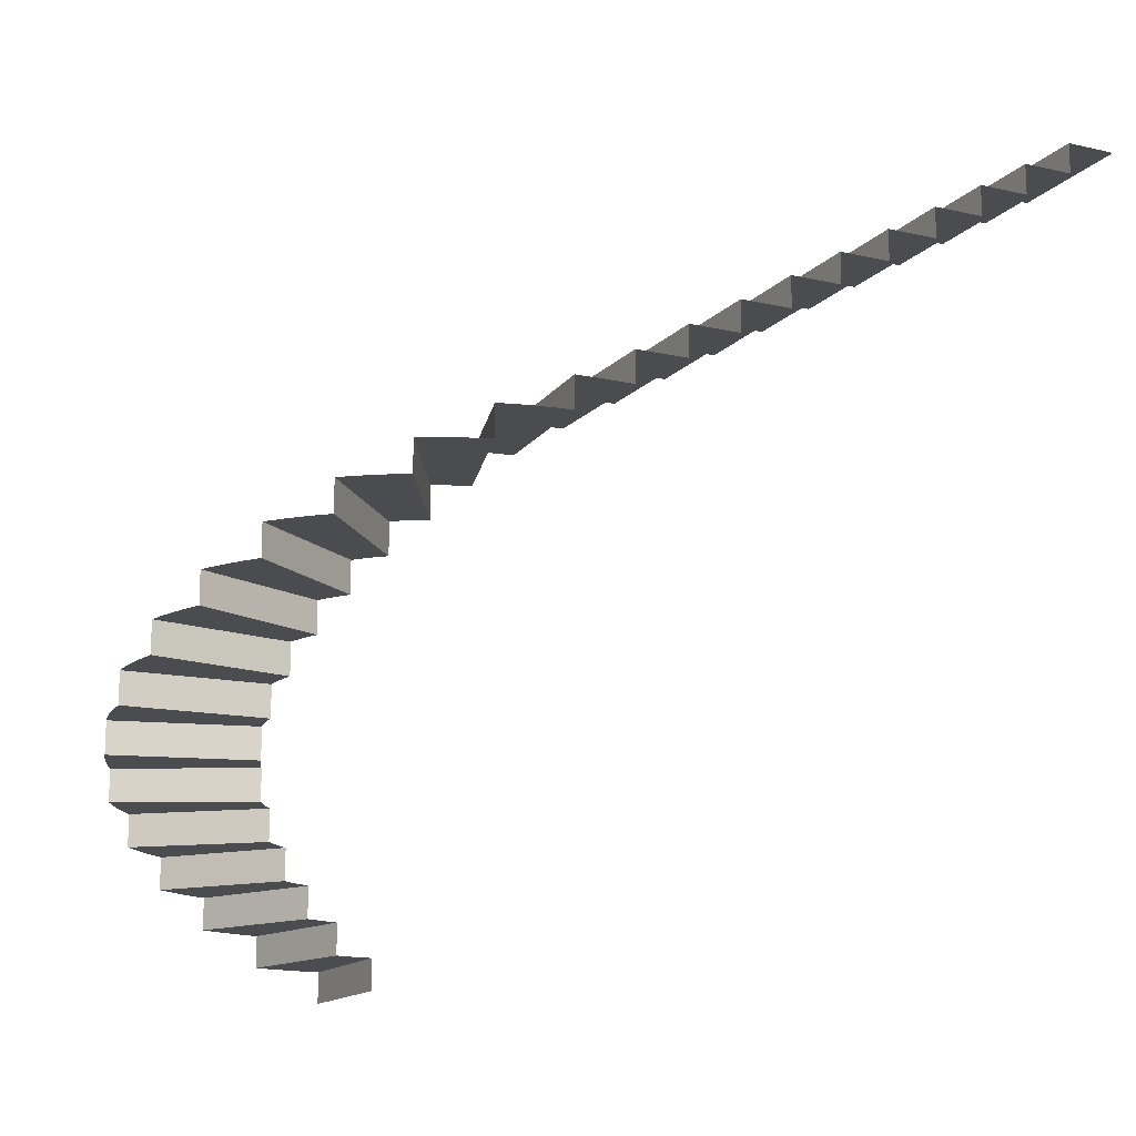
<metadata>
{"format":"obj","ext":"obj","renderer":"f3d","projection":"perspective","resolution":1024,"background":"white","views":[{"elev":-14.8,"azim":153.5,"up":"+Y"}]}
</metadata>
<code>
v  -28.1 -18 31.85
v  -17.98 0 31.57
v  -7.979 0 30.71
v  1.869 0 29.31
v  11.54 0 27.37
v  -28.1 -18 11.85
v  -19.11 0 11.6
v  -10.24 0 10.84
v  -1.51 0 9.599
v  -28.1 -18 -8.146
v  -20.25 0 -8.369
v  -12.5 0 -9.029
v  -4.89 0 -10.11
v  -28.1 -18 -28.15
v  -21.38 0 -28.34
v  -14.77 0 -28.9
v  -8.269 0 -29.83
v  -1.895 0 -31.1
v  -28.1 -18 -48.15
v  -22.51 0 -48.3
v  -17.03 0 -48.77
v  -11.65 0 -49.54
v  -6.375 0 -50.6
v  -28.1 0 11.85
v  -28.1 0 31.85
v  -28.1 0 -8.146
v  -28.1 0 -28.15
v  -28.1 0 -48.15
v  21.03 18 24.91
v  30.29 18 21.95
v  39.33 18 18.5
v  7.064 0 7.88
v  15.47 18 5.701
v  23.68 18 3.075
v  31.69 18 0.0176
v  39.48 18 -3.458
v  2.584 0 -11.61
v  9.906 18 -13.51
v  17.06 18 -15.8
v  24.05 18 -18.46
v  4.347 18 -32.72
v  10.45 18 -34.67
v  16.4 18 -36.95
v  22.2 18 -39.53
v  -1.213 18 -51.93
v  3.833 18 -53.55
v  8.757 18 -55.43
v  13.55 18 -57.57
v  7.064 18 7.88
v  11.54 18 27.37
v  2.584 18 -11.61
v  -1.895 18 -31.1
v  -6.375 18 -50.6
v  48.12 18 14.58
v  56.65 36 10.2
v  64.9 36 5.392
v  72.85 36 0.158
v  47.04 36 -7.336
v  54.35 36 -11.6
v  61.41 36 -16.25
v  30.84 18 -21.49
v  37.43 36 -24.88
v  43.81 36 -28.6
v  49.97 36 -32.65
v  55.88 36 -37.02
v  27.82 36 -42.42
v  33.27 36 -45.59
v  38.53 36 -49.06
v  18.21 36 -59.96
v  22.72 36 -62.59
v  27.08 36 -65.46
v  31.28 36 -68.56
v  39.48 36 -3.458
v  48.12 36 14.58
v  30.84 36 -21.49
v  22.2 36 -39.53
v  13.55 36 -57.57
v  80.49 36 -5.482
v  87.81 54 -11.51
v  94.79 54 -17.92
v  101.4 54 -24.69
v  68.19 36 -21.25
v  74.68 54 -26.6
v  80.88 54 -32.29
v  86.76 54 -38.29
v  61.55 54 -41.69
v  66.96 54 -46.66
v  72.1 54 -51.9
v  43.58 36 -52.79
v  48.43 54 -56.78
v  53.05 54 -61.02
v  57.44 54 -65.51
v  61.59 54 -70.22
v  35.3 54 -71.87
v  39.14 54 -75.39
v  42.79 54 -79.12
v  68.19 54 -21.25
v  80.49 54 -5.482
v  55.88 54 -37.02
v  43.58 54 -52.79
v  31.28 54 -68.56
v  107.7 54 -31.8
v  113.6 72 -39.25
v  119 72 -47.01
v  124.1 72 -55.08
v  128.7 72 -63.44
v  92.31 54 -44.61
v  97.53 72 -51.22
v  102.4 72 -58.1
v  106.9 72 -65.26
v  111 72 -72.67
v  76.95 54 -57.41
v  81.51 72 -63.18
v  85.75 72 -69.2
v  89.67 72 -75.44
v  93.26 72 -81.91
v  65.48 72 -75.15
v  69.11 72 -80.29
v  72.46 72 -85.62
v  46.23 54 -83.03
v  49.46 72 -87.12
v  52.47 72 -91.38
v  55.24 72 -95.8
v  92.31 72 -44.61
v  107.7 72 -31.8
v  76.95 72 -57.41
v  61.59 72 -70.22
v  46.23 72 -83.03
v  132.9 90 -72.07
v  136.7 90 -80.96
v  139.9 90 -90.09
v  114.7 90 -80.33
v  118 90 -88.21
v  120.9 90 -96.3
v  96.51 90 -88.58
v  99.4 90 -95.45
v  101.9 90 -102.5
v  104.1 90 -109.7
v  75.52 72 -91.14
v  78.29 90 -96.83
v  80.76 90 -102.7
v  82.9 90 -108.7
v  84.72 90 -114.9
v  57.78 72 -100.4
v  60.08 90 -105.1
v  62.11 90 -109.9
v  63.89 90 -114.9
v  111 90 -72.67
v  128.7 90 -63.44
v  93.26 90 -81.91
v  75.52 90 -91.14
v  57.78 90 -100.4
v  142.7 90 -99.45
v  145 108 -109
v  146.7 108 -118.8
v  147.9 108 -128.7
v  123.4 90 -104.6
v  125.4 108 -113.1
v  126.9 108 -121.7
v  128 108 -130.5
v  128.5 108 -139.4
v  105.8 108 -117.1
v  107.1 108 -124.6
v  108.1 108 -132.3
v  86.21 108 -121.2
v  87.35 108 -127.6
v  88.13 108 -134.1
v  65.39 90 -120
v  66.62 108 -125.2
v  67.57 108 -130.5
v  68.22 108 -135.9
v  68.56 108 -141.5
v  123.4 108 -104.6
v  142.7 108 -99.45
v  104.1 108 -109.7
v  84.72 108 -114.9
v  65.39 108 -120
v  148.5 108 -138.7
v  148.6 126 -148.9
v  148.1 126 -158.9
v  147 126 -168.9
v  128.6 126 -148.4
v  128.1 126 -157.4
v  127.2 126 -166.2
v  108.5 108 -140.1
v  108.6 126 -148
v  108.2 126 -155.8
v  107.4 126 -163.5
v  88.55 108 -140.8
v  88.59 126 -147.5
v  88.25 126 -154.2
v  87.55 126 -160.8
v  68.6 126 -147.1
v  68.32 126 -152.6
v  67.73 126 -158.1
v  128.5 126 -139.4
v  148.5 126 -138.7
v  108.5 126 -140.1
v  88.55 126 -140.8
v  68.56 126 -141.5
v  145.4 126 -178.7
v  143.2 144 -188.3
v  140.6 144 -197.7
v  137.4 144 -206.9
v  125.7 126 -174.9
v  123.8 144 -183.4
v  121.5 144 -191.7
v  118.7 144 -199.8
v  115.5 144 -207.8
v  106.1 126 -171
v  104.5 144 -178.5
v  102.4 144 -185.7
v  99.97 144 -192.8
v  97.16 144 -199.7
v  86.48 126 -167.2
v  85.07 144 -173.6
v  83.32 144 -179.7
v  81.24 144 -185.8
v  78.84 144 -191.7
v  66.85 126 -163.4
v  65.68 144 -168.6
v  64.23 144 -173.8
v  62.51 144 -178.8
v  60.53 144 -183.6
v  125.7 144 -174.9
v  145.4 144 -178.7
v  106.1 144 -171
v  86.48 144 -167.2
v  66.85 144 -163.4
v  133.8 144 -215.8
v  129.7 162 -224.5
v  125.1 162 -232.9
v  120.2 162 -241
v  111.8 162 -215.5
v  107.8 162 -222.9
v  103.4 162 -230.1
v  98.6 162 -237.1
v  93.99 162 -206.4
v  90.47 162 -212.9
v  86.61 162 -219.2
v  76.14 162 -197.4
v  73.14 162 -203
v  69.85 162 -208.3
v  66.28 162 -213.5
v  58.29 162 -188.4
v  55.81 162 -193
v  53.08 162 -197.4
v  115.5 162 -207.8
v  133.8 162 -215.8
v  97.16 162 -199.7
v  78.84 162 -191.7
v  60.53 162 -183.6
v  114.8 162 -248.9
v  109 180 -256.4
v  102.8 180 -263.6
v  96.23 180 -270.4
v  89.33 180 -276.9
v  93.45 180 -243.8
v  87.97 180 -250.1
v  82.16 180 -256.2
v  82.44 162 -225.3
v  77.95 180 -231.1
v  73.16 180 -236.7
v  68.08 180 -242
v  62.73 180 -247
v  62.44 180 -218.5
v  58.35 180 -223.3
v  54.01 180 -227.8
v  50.12 162 -201.7
v  46.93 180 -205.9
v  43.54 180 -209.8
v  39.93 180 -213.6
v  98.6 180 -237.1
v  114.8 180 -248.9
v  82.44 180 -225.3
v  66.28 180 -213.5
v  50.12 180 -201.7
v  82.08 198 -283
v  74.5 198 -288.7
v  66.62 198 -294.1
v  76.03 180 -262
v  69.6 198 -267.4
v  62.88 198 -272.5
v  55.88 198 -277.2
v  57.12 198 -251.8
v  51.25 198 -256.2
v  45.14 198 -260.3
v  38.81 198 -264.1
v  49.43 180 -232.1
v  44.63 198 -236.1
v  39.62 198 -239.9
v  34.41 198 -243.4
v  36.14 180 -217.1
v  32.15 198 -220.5
v  27.99 198 -223.6
v  23.67 198 -226.6
v  19.19 198 -229.2
v  76.03 198 -262
v  89.33 198 -276.9
v  62.73 198 -247
v  49.43 198 -232.1
v  36.14 198 -217.1
v  58.43 198 -299
v  49.96 216 -303.4
v  41.23 216 -307.4
v  32.24 216 -311
v  48.62 198 -281.5
v  41.11 216 -285.5
v  33.37 216 -289.1
v  25.4 216 -292.2
v  17.23 216 -294.9
v  32.26 216 -267.6
v  25.51 216 -270.7
v  18.57 216 -273.4
v  11.45 216 -275.8
v  29 198 -246.7
v  23.41 216 -249.6
v  17.65 216 -252.3
v  11.73 216 -254.6
v  14.56 216 -231.7
v  9.791 216 -233.9
v  4.894 216 -235.8
v  48.62 216 -281.5
v  58.43 216 -299
v  38.81 216 -264.1
v  29 216 -246.7
v  19.19 216 -229.2
v  23.02 216 -314.1
v  13.58 234 -316.6
v  3.947 234 -318.7
v  -5.865 234 -320.2
v  -15.83 234 -321.2
v  8.87 234 -297.2
v  0.3316 234 -299
v  -8.367 234 -300.4
v  4.159 234 -277.8
v  -3.284 234 -279.3
v  -10.87 234 -280.5
v  -18.58 234 -281.3
v  5.66 216 -256.6
v  -0.553 234 -258.3
v  -6.899 234 -259.7
v  -13.37 234 -260.7
v  -0.127 216 -237.5
v  -5.265 234 -238.9
v  -10.51 234 -240
v  -15.87 234 -240.8
v  -21.34 234 -241.4
v  17.23 234 -294.9
v  23.02 234 -314.1
v  11.45 234 -275.8
v  5.66 234 -256.6
v  -0.127 234 -237.5
v  -25.93 252 -321.6
v  -34 252 -321.6
v  -41.5 252 -321.6
v  -49 252 -321.6
v  -17.21 234 -301.2
v  -26.18 252 -301.6
v  -34 252 -301.6
v  -41.5 252 -301.6
v  -26.42 252 -281.6
v  -34 252 -281.6
v  -41.5 252 -281.6
v  -49 252 -281.6
v  -19.96 234 -261.3
v  -26.66 252 -261.6
v  -34.01 252 -261.6
v  -41.51 252 -261.6
v  -49.01 252 -261.6
v  -26.9 252 -241.6
v  -34.01 252 -241.6
v  -41.51 252 -241.6
v  -17.21 252 -301.2
v  -15.83 252 -321.2
v  -18.58 252 -281.3
v  -19.96 252 -261.3
v  -21.34 252 -241.4
v  -56.5 270 -321.6
v  -64 270 -321.6
v  -71.5 270 -321.6
v  -49 252 -301.6
v  -56.5 270 -301.6
v  -64 270 -301.6
v  -71.5 270 -301.6
v  -56.5 270 -281.6
v  -64 270 -281.6
v  -71.5 270 -281.6
v  -79 270 -281.6
v  -56.51 270 -261.6
v  -64.01 270 -261.6
v  -71.51 270 -261.6
v  -49.01 252 -241.6
v  -56.51 270 -241.6
v  -64.01 270 -241.6
v  -71.51 270 -241.6
v  -79.01 270 -241.6
v  -49 270 -301.6
v  -49 270 -321.6
v  -49 270 -281.6
v  -49.01 270 -261.6
v  -49.01 270 -241.6
v  -79 270 -321.6
v  -86.5 288 -321.6
v  -94 288 -321.6
v  -101.5 288 -321.6
v  -79 270 -301.6
v  -86.5 288 -301.6
v  -94 288 -301.6
v  -101.5 288 -301.6
v  -86.5 288 -281.6
v  -94 288 -281.6
v  -101.5 288 -281.6
v  -79.01 270 -261.6
v  -86.51 288 -261.6
v  -94.01 288 -261.6
v  -101.5 288 -261.6
v  -109 288 -261.6
v  -86.51 288 -241.6
v  -94.01 288 -241.6
v  -101.5 288 -241.6
v  -109 288 -241.6
v  -79 288 -301.6
v  -79 288 -321.6
v  -79 288 -281.6
v  -79.01 288 -261.6
v  -79.01 288 -241.6
v  -109 288 -321.6
v  -116.5 306 -321.6
v  -124 306 -321.6
v  -131.5 306 -321.6
v  -109 288 -301.6
v  -116.5 306 -301.6
v  -124 306 -301.6
v  -131.5 306 -301.6
v  -139 306 -301.6
v  -109 288 -281.6
v  -116.5 306 -281.6
v  -124 306 -281.6
v  -131.5 306 -281.6
v  -116.5 306 -261.6
v  -124 306 -261.6
v  -131.5 306 -261.6
v  -116.5 306 -241.6
v  -124 306 -241.6
v  -131.5 306 -241.6
v  -139 306 -241.6
v  -109 306 -301.6
v  -109 306 -321.6
v  -109 306 -281.6
v  -109 306 -261.6
v  -109 306 -241.6
v  -139 306 -321.6
v  -146.5 324 -321.6
v  -154 324 -321.6
v  -161.5 324 -321.6
v  -146.5 324 -301.6
v  -154 324 -301.6
v  -161.5 324 -301.6
v  -169 324 -301.6
v  -139 306 -281.6
v  -146.5 324 -281.6
v  -154 324 -281.6
v  -161.5 324 -281.6
v  -169 324 -281.6
v  -139 306 -261.6
v  -146.5 324 -261.6
v  -154 324 -261.6
v  -161.5 324 -261.6
v  -169 324 -261.6
v  -146.5 324 -241.6
v  -154 324 -241.6
v  -161.5 324 -241.6
v  -169 324 -241.6
v  -139 324 -301.6
v  -139 324 -321.6
v  -139 324 -281.6
v  -139 324 -261.6
v  -139 324 -241.6
v  -169 324 -321.6
v  -176.5 342 -321.6
v  -184 342 -321.6
v  -191.5 342 -321.6
v  -176.5 342 -301.6
v  -184 342 -301.6
v  -191.5 342 -301.6
v  -199 342 -301.6
v  -176.5 342 -281.6
v  -184 342 -281.6
v  -191.5 342 -281.6
v  -199 342 -281.6
v  -176.5 342 -261.6
v  -184 342 -261.6
v  -191.5 342 -261.6
v  -176.5 342 -241.6
v  -184 342 -241.6
v  -191.5 342 -241.6
v  -199 342 -241.6
v  -169 342 -301.6
v  -169 342 -321.6
v  -169 342 -281.6
v  -169 342 -261.6
v  -169 342 -241.6
v  -199 342 -321.6
v  -206.5 360 -321.6
v  -214 360 -321.6
v  -221.5 360 -321.6
v  -206.5 360 -301.6
v  -214 360 -301.6
v  -221.5 360 -301.6
v  -229 360 -301.6
v  -206.5 360 -281.6
v  -214 360 -281.6
v  -221.5 360 -281.6
v  -229 360 -281.6
v  -199 342 -261.6
v  -206.5 360 -261.6
v  -214 360 -261.6
v  -221.5 360 -261.6
v  -229 360 -261.6
v  -206.5 360 -241.6
v  -214 360 -241.6
v  -221.5 360 -241.6
v  -229 360 -241.6
v  -199 360 -301.6
v  -199 360 -321.6
v  -199 360 -281.6
v  -199 360 -261.6
v  -199 360 -241.6
v  -229 360 -321.6
v  -236.5 378 -321.6
v  -244 378 -321.6
v  -251.5 378 -321.6
v  -236.5 378 -301.6
v  -244 378 -301.6
v  -251.5 378 -301.6
v  -259 378 -301.6
v  -236.5 378 -281.6
v  -244 378 -281.6
v  -251.5 378 -281.6
v  -236.5 378 -261.6
v  -244 378 -261.6
v  -251.5 378 -261.6
v  -259 378 -261.6
v  -236.5 378 -241.6
v  -244 378 -241.6
v  -251.5 378 -241.6
v  -229 378 -301.6
v  -229 378 -321.6
v  -229 378 -281.6
v  -229 378 -261.6
v  -229 378 -241.6
v  -259 378 -321.6
v  -266.5 396 -321.6
v  -274 396 -321.6
v  -281.5 396 -321.6
v  -289 396 -321.6
v  -266.5 396 -301.6
v  -274 396 -301.6
v  -281.5 396 -301.6
v  -289 396 -301.6
v  -259 378 -281.6
v  -266.5 396 -281.6
v  -274 396 -281.6
v  -281.5 396 -281.6
v  -289 396 -281.6
v  -266.5 396 -261.6
v  -274 396 -261.6
v  -281.5 396 -261.6
v  -259 378 -241.6
v  -266.5 396 -241.6
v  -274 396 -241.6
v  -281.5 396 -241.6
v  -289 396 -241.6
v  -259 396 -301.6
v  -259 396 -321.6
v  -259 396 -281.6
v  -259 396 -261.6
v  -259 396 -241.6
v  -296.5 414 -321.6
v  -304 414 -321.6
v  -311.5 414 -321.6
v  -296.5 414 -301.6
v  -304 414 -301.6
v  -311.5 414 -301.6
v  -319 414 -301.6
v  -296.5 414 -281.6
v  -304 414 -281.6
v  -311.5 414 -281.6
v  -319 414 -281.6
v  -289 396 -261.6
v  -296.5 414 -261.6
v  -304 414 -261.6
v  -311.5 414 -261.6
v  -296.5 414 -241.6
v  -304 414 -241.6
v  -311.5 414 -241.6
v  -319 414 -241.6
v  -289 414 -301.6
v  -289 414 -321.6
v  -289 414 -281.6
v  -289 414 -261.6
v  -289 414 -241.6
v  -319 414 -321.6
v  -326.5 432 -321.6
v  -334 432 -321.6
v  -341.5 432 -321.7
v  -349 432 -321.7
v  -326.5 432 -301.6
v  -334 432 -301.6
v  -341.5 432 -301.7
v  -349 432 -301.7
v  -326.5 432 -281.6
v  -334 432 -281.6
v  -341.5 432 -281.7
v  -349 432 -281.7
v  -319 414 -261.6
v  -326.5 432 -261.6
v  -334 432 -261.6
v  -341.5 432 -261.7
v  -349 432 -261.7
v  -326.5 432 -241.6
v  -334 432 -241.6
v  -341.5 432 -241.7
v  -349 432 -241.7
v  -319 432 -301.6
v  -319 432 -321.6
v  -319 432 -281.6
v  -319 432 -261.6
v  -319 432 -241.6
g Plane001
f 2 7 24 25
f 2 3 8 7
f 3 4 9 8
f 4 5 32 9
f 7 11 26 24
f 7 8 12 11
f 8 9 13 12
f 9 32 37 13
f 11 15 27 26
f 11 12 16 15
f 12 13 17 16
f 13 37 18 17
f 15 20 28 27
f 15 16 21 20
f 16 17 22 21
f 17 18 23 22
f 1 25 24 6
f 6 24 26 10
f 10 26 27 14
f 14 27 28 19
f 29 33 49 50
f 29 30 34 33
f 30 31 35 34
f 31 54 36 35
f 33 38 51 49
f 33 34 39 38
f 34 35 40 39
f 35 36 61 40
f 38 41 52 51
f 38 39 42 41
f 39 40 43 42
f 40 61 44 43
f 41 45 53 52
f 41 42 46 45
f 42 43 47 46
f 43 44 48 47
f 5 50 49 32
f 32 49 51 37
f 37 51 52 18
f 18 52 53 23
f 55 58 73 74
f 55 56 59 58
f 56 57 60 59
f 57 78 82 60
f 58 62 75 73
f 58 59 63 62
f 59 60 64 63
f 60 82 65 64
f 62 66 76 75
f 62 63 67 66
f 63 64 68 67
f 64 65 89 68
f 66 69 77 76
f 66 67 70 69
f 67 68 71 70
f 68 89 72 71
f 54 74 73 36
f 36 73 75 61
f 61 75 76 44
f 44 76 77 48
f 79 83 97 98
f 79 80 84 83
f 80 81 85 84
f 81 102 107 85
f 83 86 99 97
f 83 84 87 86
f 84 85 88 87
f 85 107 112 88
f 86 90 100 99
f 86 87 91 90
f 87 88 92 91
f 88 112 93 92
f 90 94 101 100
f 90 91 95 94
f 91 92 96 95
f 92 93 120 96
f 78 98 97 82
f 82 97 99 65
f 65 99 100 89
f 89 100 101 72
f 103 108 124 125
f 103 104 109 108
f 104 105 110 109
f 105 106 111 110
f 108 113 126 124
f 108 109 114 113
f 109 110 115 114
f 110 111 116 115
f 113 117 127 126
f 113 114 118 117
f 114 115 119 118
f 115 116 139 119
f 117 121 128 127
f 117 118 122 121
f 118 119 123 122
f 119 139 144 123
f 102 125 124 107
f 107 124 126 112
f 112 126 127 93
f 93 127 128 120
f 129 132 148 149
f 129 130 133 132
f 130 131 134 133
f 131 153 157 134
f 132 135 150 148
f 132 133 136 135
f 133 134 137 136
f 134 157 138 137
f 135 140 151 150
f 135 136 141 140
f 136 137 142 141
f 137 138 143 142
f 140 145 152 151
f 140 141 146 145
f 141 142 147 146
f 142 143 168 147
f 106 149 148 111
f 111 148 150 116
f 116 150 151 139
f 139 151 152 144
f 154 158 173 174
f 154 155 159 158
f 155 156 160 159
f 156 178 161 160
f 158 162 175 173
f 158 159 163 162
f 159 160 164 163
f 160 161 185 164
f 162 165 176 175
f 162 163 166 165
f 163 164 167 166
f 164 185 189 167
f 165 169 177 176
f 165 166 170 169
f 166 167 171 170
f 167 189 172 171
f 153 174 173 157
f 157 173 175 138
f 138 175 176 143
f 143 176 177 168
f 179 182 196 197
f 179 180 183 182
f 180 181 184 183
f 181 201 205 184
f 182 186 198 196
f 182 183 187 186
f 183 184 188 187
f 184 205 210 188
f 186 190 199 198
f 186 187 191 190
f 187 188 192 191
f 188 210 215 192
f 190 193 200 199
f 190 191 194 193
f 191 192 195 194
f 192 215 220 195
f 178 197 196 161
f 161 196 198 185
f 185 198 199 189
f 189 199 200 172
f 202 206 225 226
f 202 203 207 206
f 203 204 208 207
f 204 230 209 208
f 206 211 227 225
f 206 207 212 211
f 207 208 213 212
f 208 209 214 213
f 211 216 228 227
f 211 212 217 216
f 212 213 218 217
f 213 214 219 218
f 216 221 229 228
f 216 217 222 221
f 217 218 223 222
f 218 219 224 223
f 201 226 225 205
f 205 225 227 210
f 210 227 228 215
f 215 228 229 220
f 231 234 248 249
f 231 232 235 234
f 232 233 236 235
f 233 253 237 236
f 234 238 250 248
f 234 235 239 238
f 235 236 240 239
f 236 237 261 240
f 238 241 251 250
f 238 239 242 241
f 239 240 243 242
f 240 261 244 243
f 241 245 252 251
f 241 242 246 245
f 242 243 247 246
f 243 244 269 247
f 230 249 248 209
f 209 248 250 214
f 214 250 251 219
f 219 251 252 224
f 254 258 273 274
f 254 255 259 258
f 255 256 260 259
f 256 257 281 260
f 258 262 275 273
f 258 259 263 262
f 259 260 264 263
f 260 281 265 264
f 262 266 276 275
f 262 263 267 266
f 263 264 268 267
f 264 265 289 268
f 266 270 277 276
f 266 267 271 270
f 267 268 272 271
f 268 289 293 272
f 253 274 273 237
f 237 273 275 261
f 261 275 276 244
f 244 276 277 269
f 278 282 298 299
f 278 279 283 282
f 279 280 284 283
f 280 303 307 284
f 282 285 300 298
f 282 283 286 285
f 283 284 287 286
f 284 307 288 287
f 285 290 301 300
f 285 286 291 290
f 286 287 292 291
f 287 288 316 292
f 290 294 302 301
f 290 291 295 294
f 291 292 296 295
f 292 316 297 296
f 257 299 298 281
f 281 298 300 265
f 265 300 301 289
f 289 301 302 293
f 304 308 323 324
f 304 305 309 308
f 305 306 310 309
f 306 328 311 310
f 308 312 325 323
f 308 309 313 312
f 309 310 314 313
f 310 311 315 314
f 312 317 326 325
f 312 313 318 317
f 313 314 319 318
f 314 315 340 319
f 317 320 327 326
f 317 318 321 320
f 318 319 322 321
f 319 340 344 322
f 303 324 323 307
f 307 323 325 288
f 288 325 326 316
f 316 326 327 297
f 329 333 349 350
f 329 330 334 333
f 330 331 335 334
f 331 332 358 335
f 333 336 351 349
f 333 334 337 336
f 334 335 338 337
f 335 358 339 338
f 336 341 352 351
f 336 337 342 341
f 337 338 343 342
f 338 339 366 343
f 341 345 353 352
f 341 342 346 345
f 342 343 347 346
f 343 366 348 347
f 328 350 349 311
f 311 349 351 315
f 315 351 352 340
f 340 352 353 344
f 354 359 374 375
f 354 355 360 359
f 355 356 361 360
f 356 357 382 361
f 359 362 376 374
f 359 360 363 362
f 360 361 364 363
f 361 382 365 364
f 362 367 377 376
f 362 363 368 367
f 363 364 369 368
f 364 365 370 369
f 367 371 378 377
f 367 368 372 371
f 368 369 373 372
f 369 370 393 373
f 332 375 374 358
f 358 374 376 339
f 339 376 377 366
f 366 377 378 348
f 379 383 398 399
f 379 380 384 383
f 380 381 385 384
f 381 403 407 385
f 383 386 400 398
f 383 384 387 386
f 384 385 388 387
f 385 407 389 388
f 386 390 401 400
f 386 387 391 390
f 387 388 392 391
f 388 389 414 392
f 390 394 402 401
f 390 391 395 394
f 391 392 396 395
f 392 414 397 396
f 357 399 398 382
f 382 398 400 365
f 365 400 401 370
f 370 401 402 393
f 404 408 423 424
f 404 405 409 408
f 405 406 410 409
f 406 428 432 410
f 408 411 425 423
f 408 409 412 411
f 409 410 413 412
f 410 432 437 413
f 411 415 426 425
f 411 412 416 415
f 412 413 417 416
f 413 437 418 417
f 415 419 427 426
f 415 416 420 419
f 416 417 421 420
f 417 418 422 421
f 403 424 423 407
f 407 423 425 389
f 389 425 426 414
f 414 426 427 397
f 429 433 448 449
f 429 430 434 433
f 430 431 435 434
f 431 453 436 435
f 433 438 450 448
f 433 434 439 438
f 434 435 440 439
f 435 436 461 440
f 438 441 451 450
f 438 439 442 441
f 439 440 443 442
f 440 461 466 443
f 441 444 452 451
f 441 442 445 444
f 442 443 446 445
f 443 466 447 446
f 428 449 448 432
f 432 448 450 437
f 437 450 451 418
f 418 451 452 422
f 454 457 475 476
f 454 455 458 457
f 455 456 459 458
f 456 480 460 459
f 457 462 477 475
f 457 458 463 462
f 458 459 464 463
f 459 460 465 464
f 462 467 478 477
f 462 463 468 467
f 463 464 469 468
f 464 465 470 469
f 467 471 479 478
f 467 468 472 471
f 468 469 473 472
f 469 470 474 473
f 453 476 475 436
f 436 475 477 461
f 461 477 478 466
f 466 478 479 447
f 481 484 499 500
f 481 482 485 484
f 482 483 486 485
f 483 504 487 486
f 484 488 501 499
f 484 485 489 488
f 485 486 490 489
f 486 487 491 490
f 488 492 502 501
f 488 489 493 492
f 489 490 494 493
f 490 491 516 494
f 492 495 503 502
f 492 493 496 495
f 493 494 497 496
f 494 516 498 497
f 480 500 499 460
f 460 499 501 465
f 465 501 502 470
f 470 502 503 474
f 505 508 525 526
f 505 506 509 508
f 506 507 510 509
f 507 530 511 510
f 508 512 527 525
f 508 509 513 512
f 509 510 514 513
f 510 511 515 514
f 512 517 528 527
f 512 513 518 517
f 513 514 519 518
f 514 515 520 519
f 517 521 529 528
f 517 518 522 521
f 518 519 523 522
f 519 520 524 523
f 504 526 525 487
f 487 525 527 491
f 491 527 528 516
f 516 528 529 498
f 531 534 548 549
f 531 532 535 534
f 532 533 536 535
f 533 553 537 536
f 534 538 550 548
f 534 535 539 538
f 535 536 540 539
f 536 537 562 540
f 538 541 551 550
f 538 539 542 541
f 539 540 543 542
f 540 562 544 543
f 541 545 552 551
f 541 542 546 545
f 542 543 547 546
f 543 544 570 547
f 530 549 548 511
f 511 548 550 515
f 515 550 551 520
f 520 551 552 524
f 554 558 575 576
f 554 555 559 558
f 555 556 560 559
f 556 557 561 560
f 558 563 577 575
f 558 559 564 563
f 559 560 565 564
f 560 561 566 565
f 563 567 578 577
f 563 564 568 567
f 564 565 569 568
f 565 566 591 569
f 567 571 579 578
f 567 568 572 571
f 568 569 573 572
f 569 591 574 573
f 553 576 575 537
f 537 575 577 562
f 562 577 578 544
f 544 578 579 570
f 580 583 599 600
f 580 581 584 583
f 581 582 585 584
f 582 604 586 585
f 583 587 601 599
f 583 584 588 587
f 584 585 589 588
f 585 586 590 589
f 587 592 602 601
f 587 588 593 592
f 588 589 594 593
f 589 590 617 594
f 592 595 603 602
f 592 593 596 595
f 593 594 597 596
f 594 617 598 597
f 557 600 599 561
f 561 599 601 566
f 566 601 602 591
f 591 602 603 574
f 605 609 626 627
f 605 606 610 609
f 606 607 611 610
f 607 608 612 611
f 609 613 628 626
f 609 610 614 613
f 610 611 615 614
f 611 612 616 615
f 613 618 629 628
f 613 614 619 618
f 614 615 620 619
f 615 616 621 620
f 618 622 630 629
f 618 619 623 622
f 619 620 624 623
f 620 621 625 624
f 604 627 626 586
f 586 626 628 590
f 590 628 629 617
f 617 629 630 598

</code>
